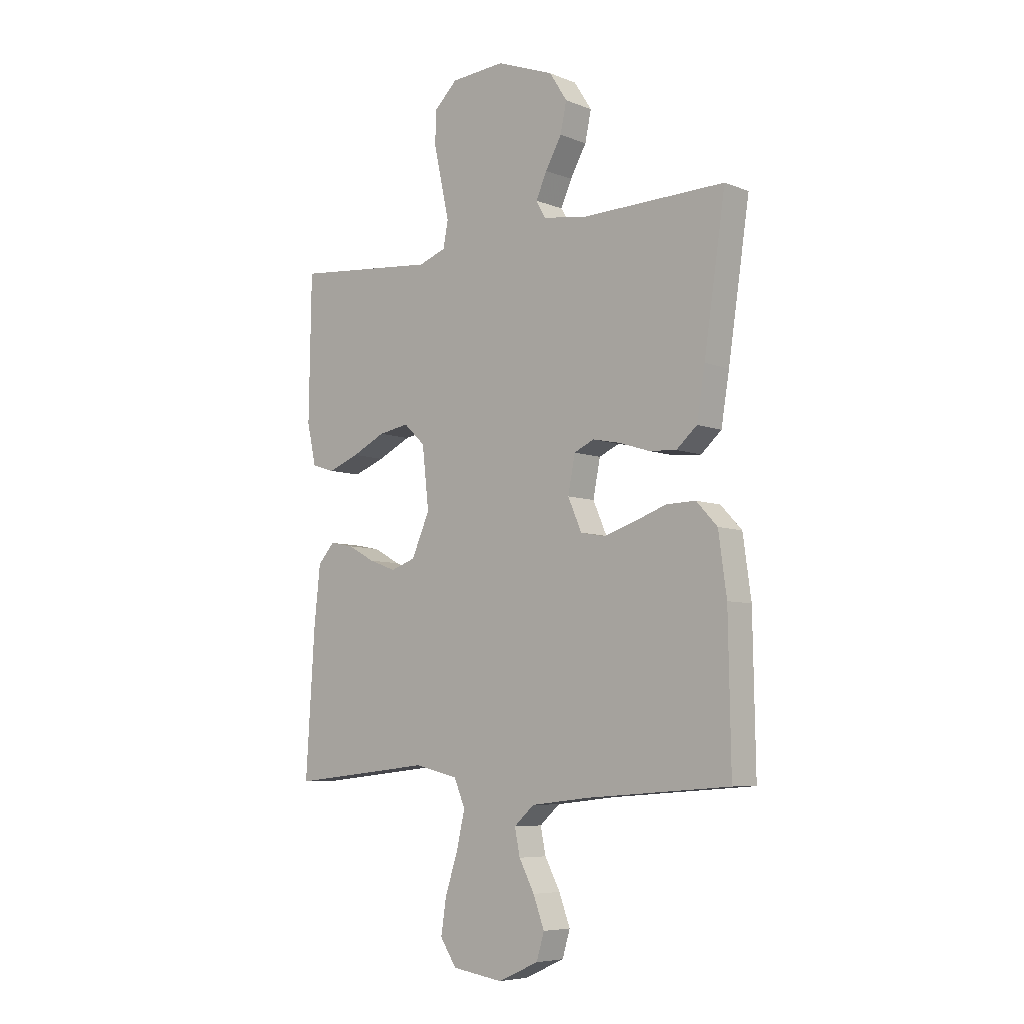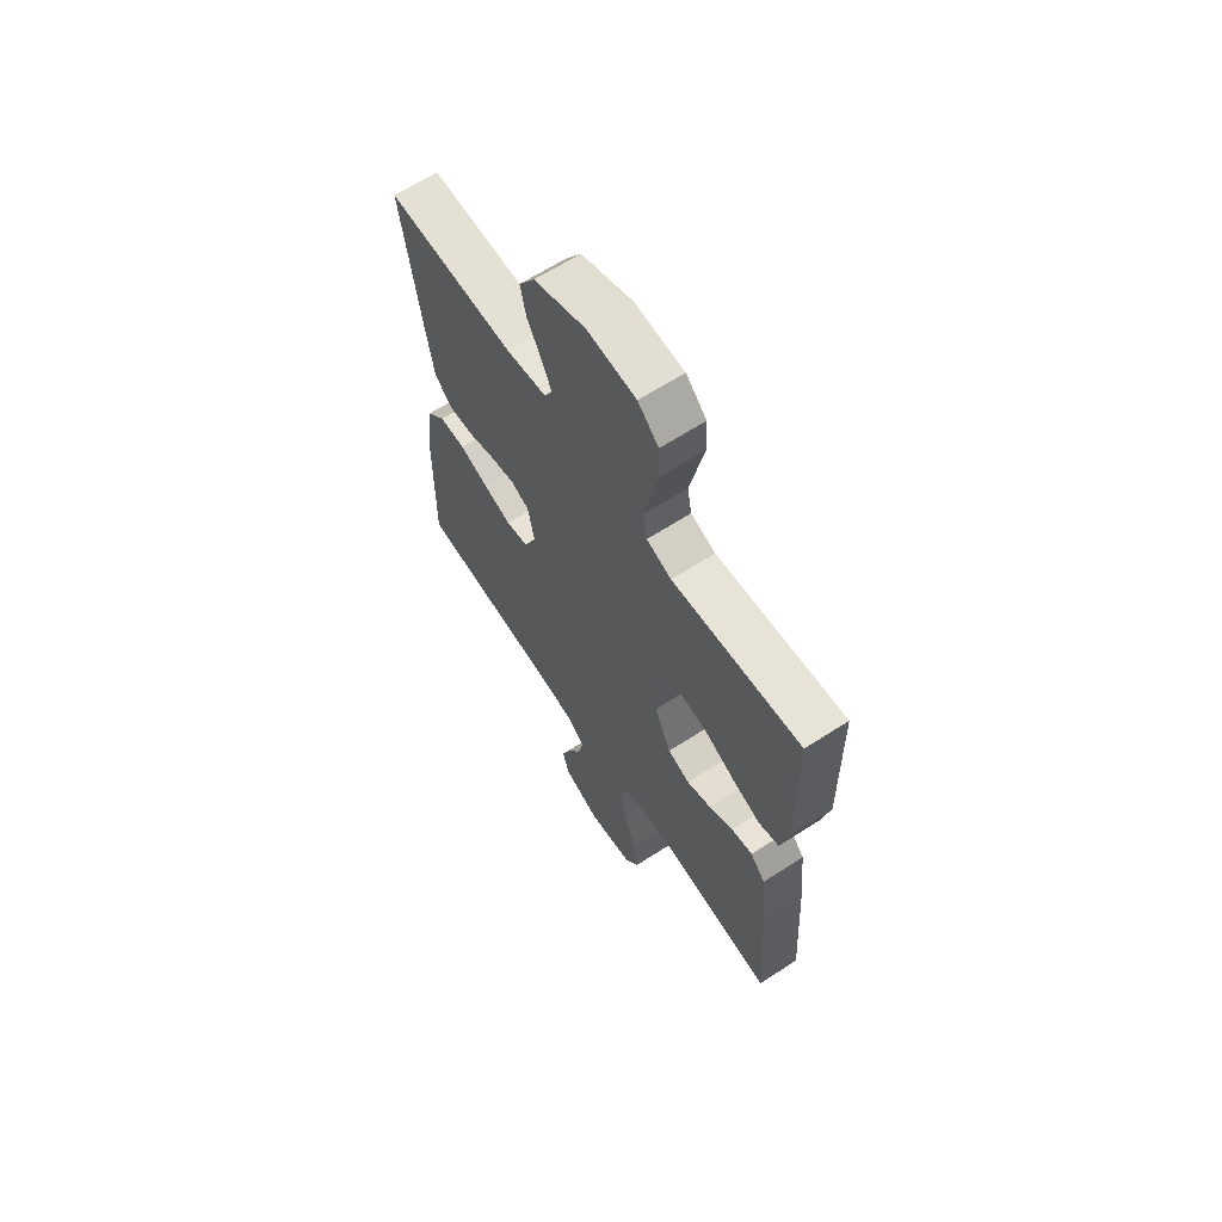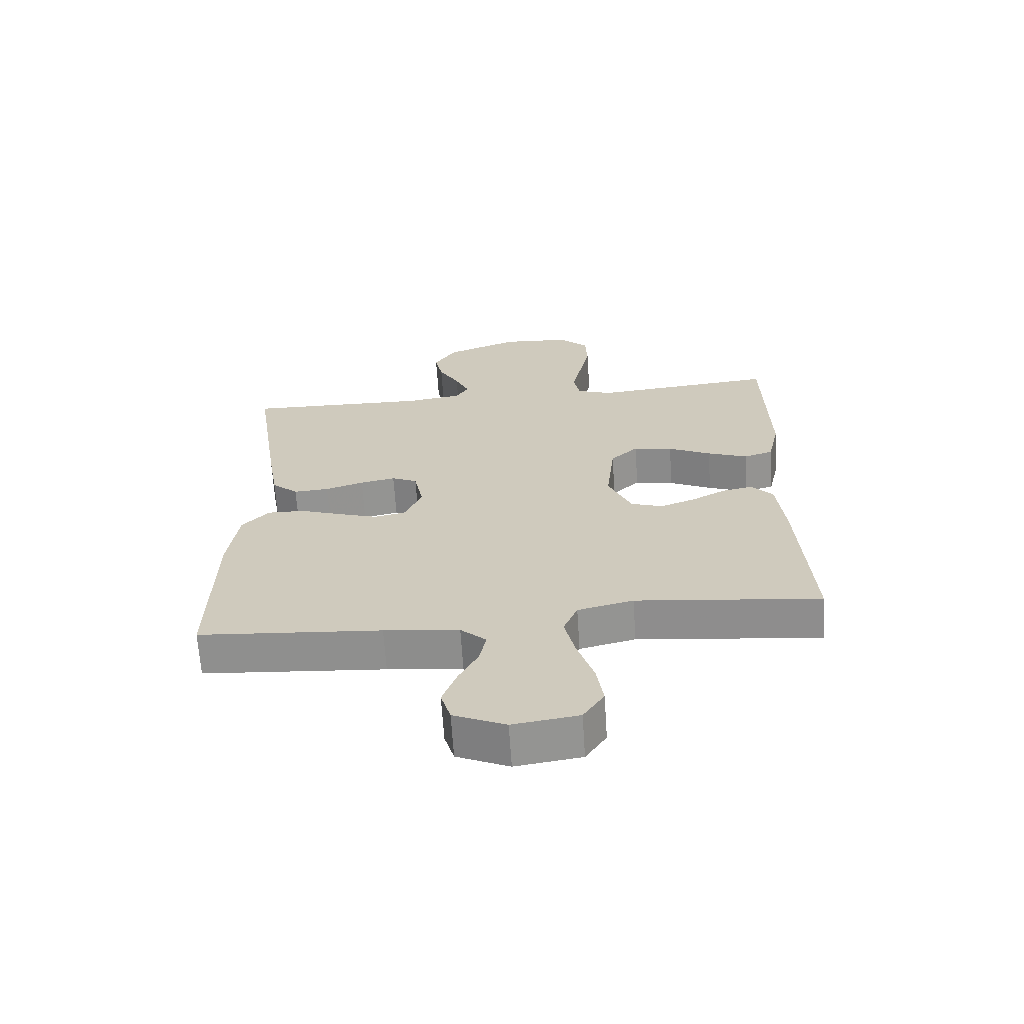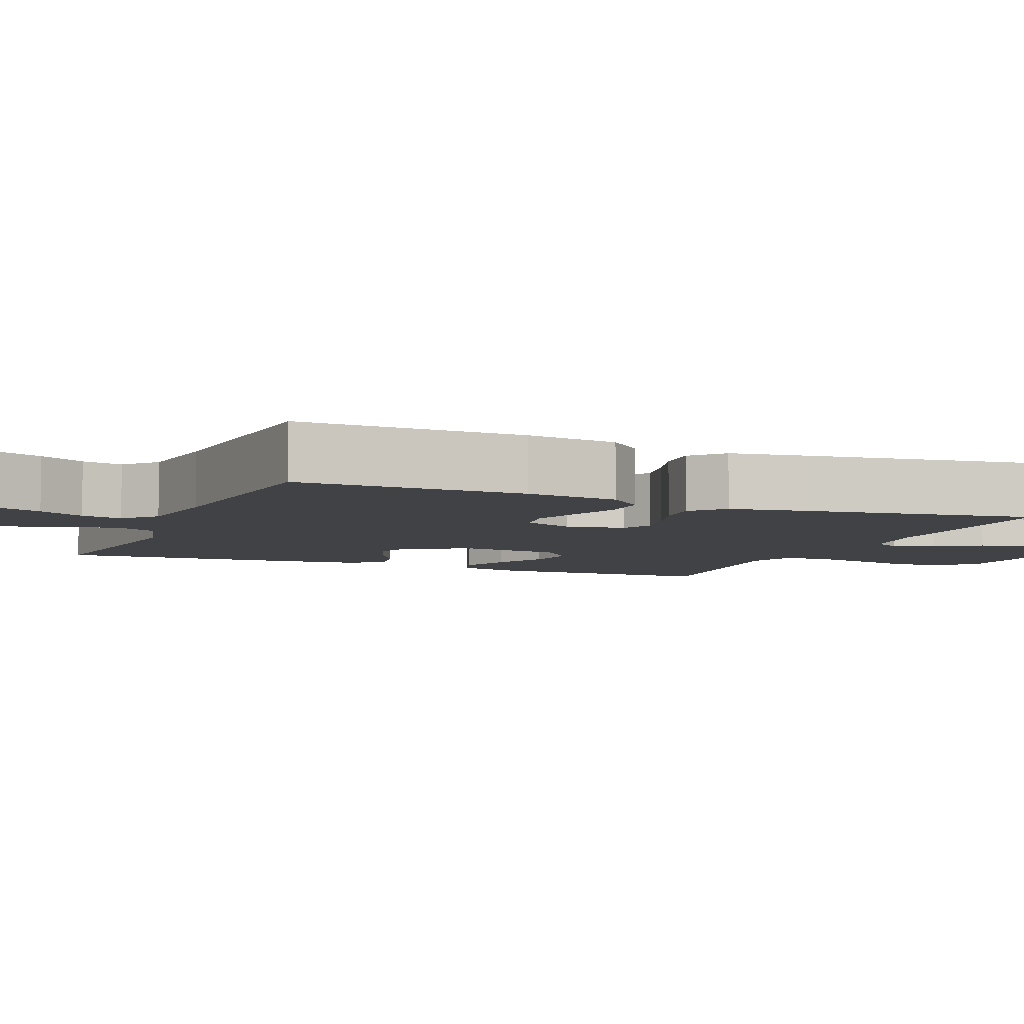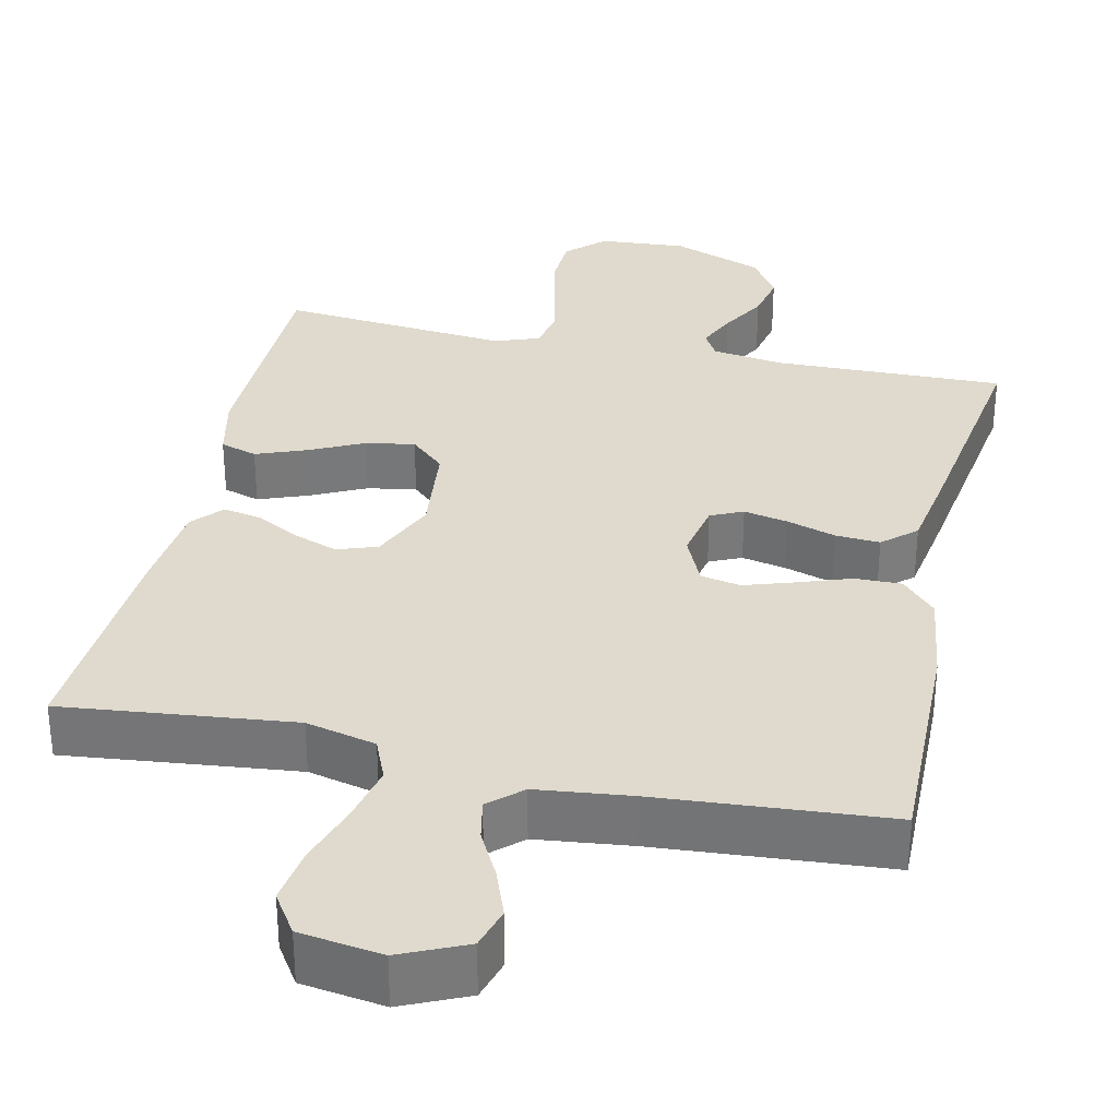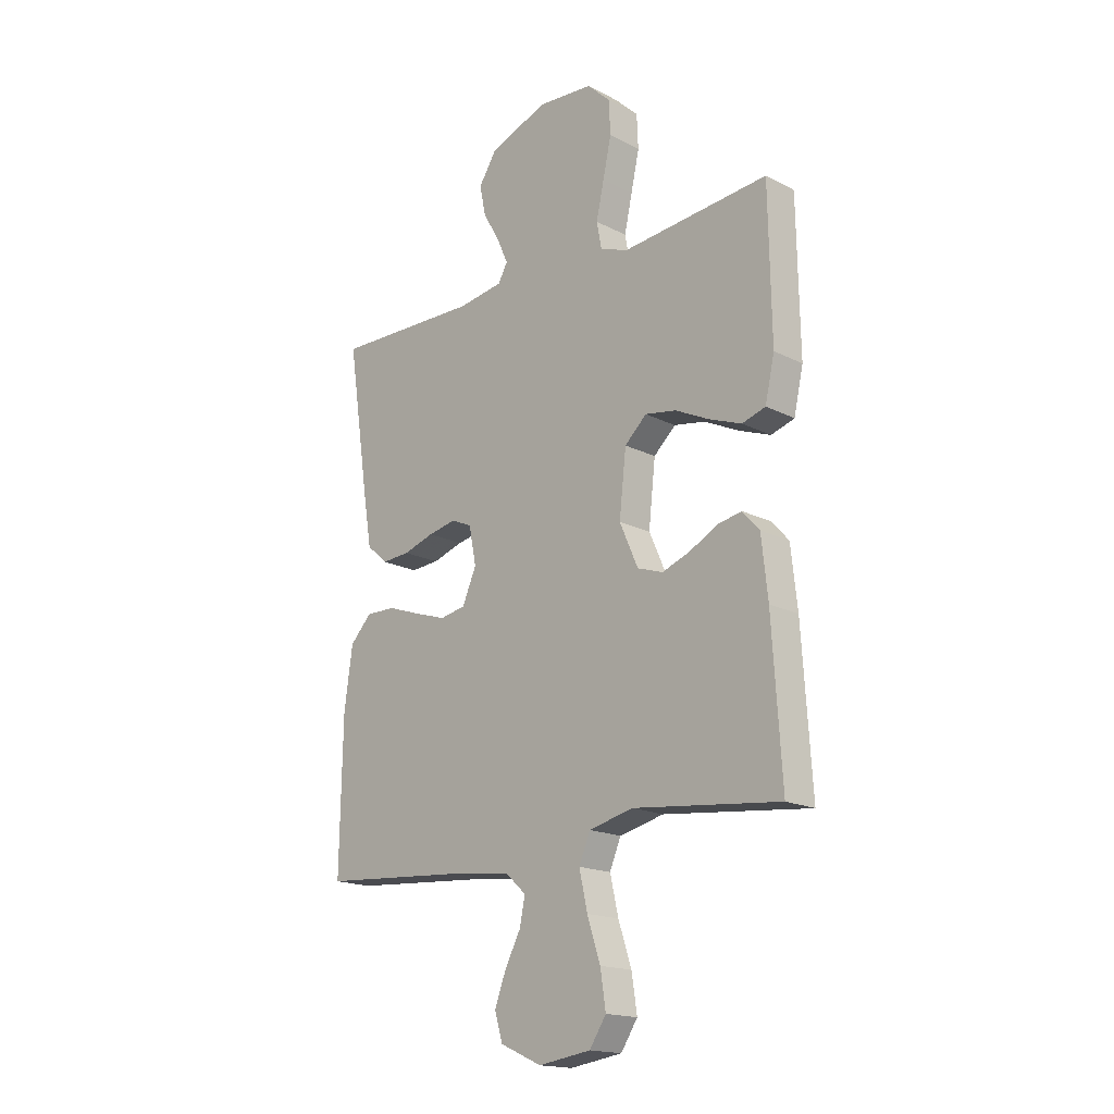
<metadata>
{"format":"obj","ext":"obj","renderer":"f3d","projection":"perspective","resolution":1024,"background":"white","views":[{"elev":-6.7,"azim":-138.8,"up":"+Z"},{"elev":64.5,"azim":56.9,"up":"+Z"},{"elev":-66.0,"azim":3.7,"up":"+Z"},{"elev":-6.1,"azim":-112.7,"up":"+Y"},{"elev":32.6,"azim":-167.6,"up":"+Y"},{"elev":-17.5,"azim":44.7,"up":"+Z"}]}
</metadata>
<code>
v -0.5 0.07 -0.5
v -0.495 0.07 -0.2
v -0.478 0.07 -0.077
v -0.434 0.07 -0.03
v -0.373 0.07 -0.031
v -0.305 0.07 -0.055
v -0.24 0.07 -0.076
v -0.188 0.07 -0.066
v -0.159 0.07 0
v -0.174 0.07 0.076
v -0.216 0.07 0.095
v -0.274 0.07 0.083
v -0.337 0.07 0.063
v -0.395 0.07 0.059
v -0.438 0.07 0.097
v -0.455 0.07 0.2
v -0.5 0.07 0.5
v -0.2 0.07 0.494
v -0.107 0.07 0.508
v -0.087 0.07 0.543
v -0.11 0.07 0.594
v -0.144 0.07 0.654
v -0.157 0.07 0.715
v -0.12 0.07 0.773
v 0 0.07 0.819
v 0.114 0.07 0.811
v 0.162 0.07 0.765
v 0.165 0.07 0.697
v 0.148 0.07 0.619
v 0.132 0.07 0.546
v 0.142 0.07 0.492
v 0.2 0.07 0.471
v 0.5 0.07 0.5
v 0.505 0.07 0.2
v 0.486 0.07 0.114
v 0.438 0.07 0.099
v 0.372 0.07 0.124
v 0.302 0.07 0.158
v 0.238 0.07 0.169
v 0.193 0.07 0.127
v 0.179 0.07 0
v 0.217 0.07 -0.086
v 0.269 0.07 -0.104
v 0.326 0.07 -0.083
v 0.383 0.07 -0.052
v 0.433 0.07 -0.042
v 0.468 0.07 -0.081
v 0.481 0.07 -0.2
v 0.5 0.07 -0.5
v 0.2 0.07 -0.468
v 0.109 0.07 -0.49
v 0.086 0.07 -0.545
v 0.103 0.07 -0.62
v 0.13 0.07 -0.702
v 0.141 0.07 -0.775
v 0.107 0.07 -0.827
v 0 0.07 -0.843
v -0.085 0.07 -0.805
v -0.101 0.07 -0.751
v -0.078 0.07 -0.689
v -0.046 0.07 -0.628
v -0.035 0.07 -0.574
v -0.077 0.07 -0.536
v -0.2 0.07 -0.522
v -0.5 0 -0.5
v -0.495 0 -0.2
v -0.478 0 -0.077
v -0.434 0 -0.03
v -0.373 0 -0.031
v -0.305 0 -0.055
v -0.24 0 -0.076
v -0.188 0 -0.066
v -0.159 0 0
v -0.174 0 0.076
v -0.216 0 0.095
v -0.274 0 0.083
v -0.337 0 0.063
v -0.395 0 0.059
v -0.438 0 0.097
v -0.455 0 0.2
v -0.5 0 0.5
v -0.2 0 0.494
v -0.107 0 0.508
v -0.087 0 0.543
v -0.11 0 0.594
v -0.144 0 0.654
v -0.157 0 0.715
v -0.12 0 0.773
v 0 0 0.819
v 0.114 0 0.811
v 0.162 0 0.765
v 0.165 0 0.697
v 0.148 0 0.619
v 0.132 0 0.546
v 0.142 0 0.492
v 0.2 0 0.471
v 0.5 0 0.5
v 0.505 0 0.2
v 0.486 0 0.114
v 0.438 0 0.099
v 0.372 0 0.124
v 0.302 0 0.158
v 0.238 0 0.169
v 0.193 0 0.127
v 0.179 0 0
v 0.217 0 -0.086
v 0.269 0 -0.104
v 0.326 0 -0.083
v 0.383 0 -0.052
v 0.433 0 -0.042
v 0.468 0 -0.081
v 0.481 0 -0.2
v 0.5 0 -0.5
v 0.2 0 -0.468
v 0.109 0 -0.49
v 0.086 0 -0.545
v 0.103 0 -0.62
v 0.13 0 -0.702
v 0.141 0 -0.775
v 0.107 0 -0.827
v 0 0 -0.843
v -0.085 0 -0.805
v -0.101 0 -0.751
v -0.078 0 -0.689
v -0.046 0 -0.628
v -0.035 0 -0.574
v -0.077 0 -0.536
v -0.2 0 -0.522
f 58 59 60 61
f 56 57 58 61
f 56 61 62
f 53 54 55 56
f 52 53 56 62
f 51 52 62 63
f 47 48 49 50
f 47 50 51
f 44 45 46 47
f 43 44 47 51
f 42 43 51 63
f 35 36 37 38
f 33 34 35 38
f 32 33 38 39
f 31 32 39 40
f 27 28 29 30
f 25 26 27 30
f 21 22 23 24
f 20 21 24 25
f 15 16 17 18
f 15 18 19
f 12 13 14 15
f 11 12 15 19
f 10 11 19 20
f 3 4 5 6
f 3 6 7
f 64 1 2 3
f 64 3 7
f 41 42 63 64
f 41 64 7 8
f 40 41 8 9
f 25 30 31 40
f 20 25 40
f 9 10 20 40
f 125 124 123 122
f 125 122 121 120
f 126 125 120
f 120 119 118 117
f 126 120 117 116
f 127 126 116 115
f 114 113 112 111
f 115 114 111
f 111 110 109 108
f 115 111 108 107
f 127 115 107 106
f 102 101 100 99
f 102 99 98 97
f 103 102 97 96
f 104 103 96 95
f 94 93 92 91
f 94 91 90 89
f 88 87 86 85
f 89 88 85 84
f 82 81 80 79
f 83 82 79
f 79 78 77 76
f 83 79 76 75
f 84 83 75 74
f 70 69 68 67
f 71 70 67
f 67 66 65 128
f 71 67 128
f 128 127 106 105
f 72 71 128 105
f 73 72 105 104
f 104 95 94 89
f 104 89 84
f 104 84 74 73
f 1 65 66 2
f 2 66 67 3
f 3 67 68 4
f 4 68 69 5
f 5 69 70 6
f 6 70 71 7
f 7 71 72 8
f 8 72 73 9
f 9 73 74 10
f 10 74 75 11
f 11 75 76 12
f 12 76 77 13
f 13 77 78 14
f 14 78 79 15
f 15 79 80 16
f 16 80 81 17
f 17 81 82 18
f 18 82 83 19
f 19 83 84 20
f 20 84 85 21
f 21 85 86 22
f 22 86 87 23
f 23 87 88 24
f 24 88 89 25
f 25 89 90 26
f 26 90 91 27
f 27 91 92 28
f 28 92 93 29
f 29 93 94 30
f 30 94 95 31
f 31 95 96 32
f 32 96 97 33
f 33 97 98 34
f 34 98 99 35
f 35 99 100 36
f 36 100 101 37
f 37 101 102 38
f 38 102 103 39
f 39 103 104 40
f 40 104 105 41
f 41 105 106 42
f 42 106 107 43
f 43 107 108 44
f 44 108 109 45
f 45 109 110 46
f 46 110 111 47
f 47 111 112 48
f 48 112 113 49
f 49 113 114 50
f 50 114 115 51
f 51 115 116 52
f 52 116 117 53
f 53 117 118 54
f 54 118 119 55
f 55 119 120 56
f 56 120 121 57
f 57 121 122 58
f 58 122 123 59
f 59 123 124 60
f 60 124 125 61
f 61 125 126 62
f 62 126 127 63
f 63 127 128 64
f 64 128 65 1

</code>
